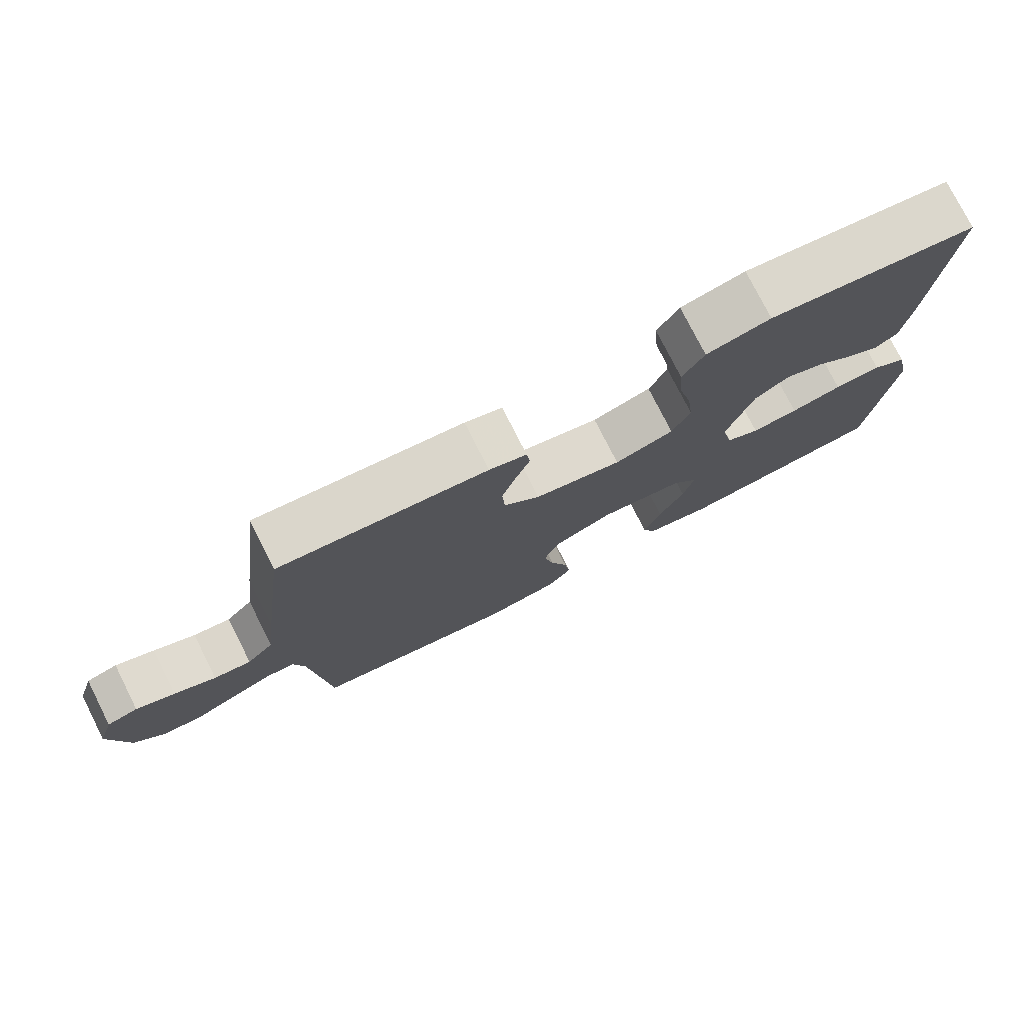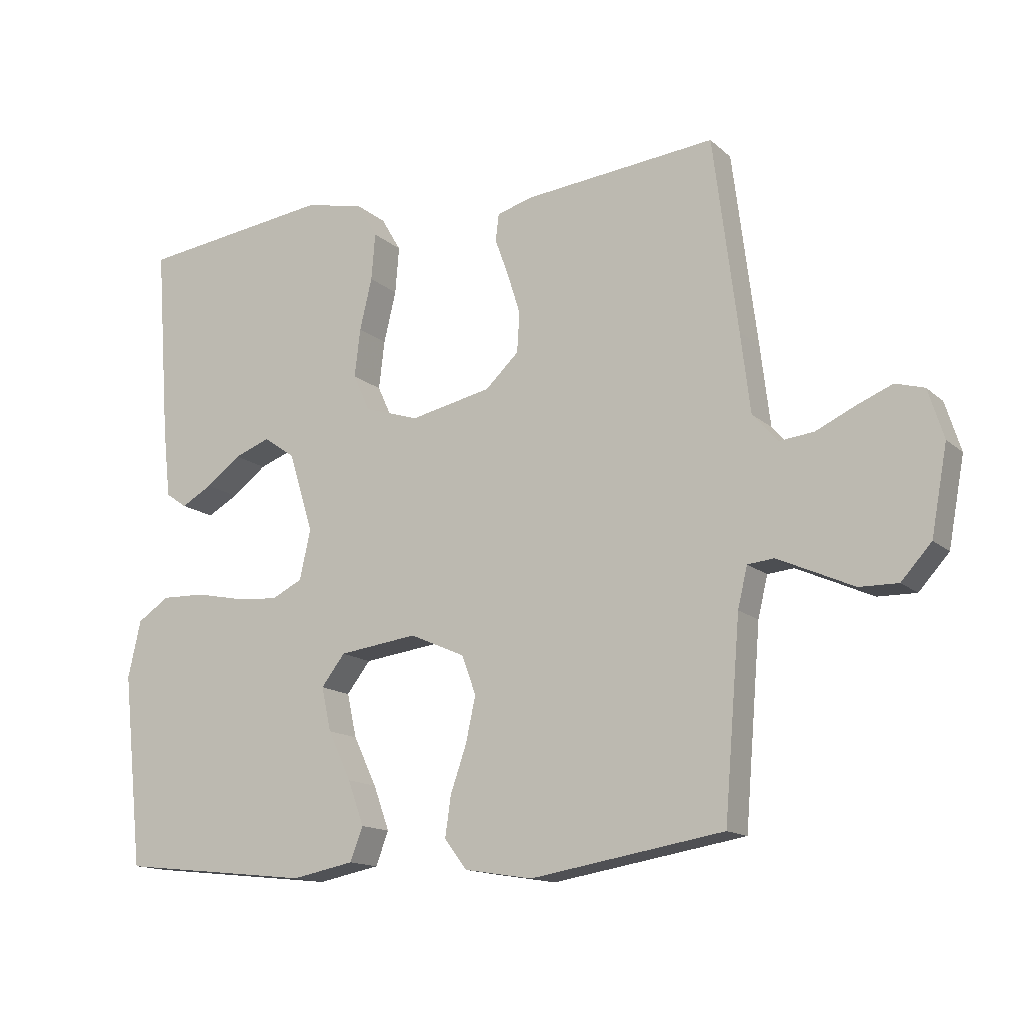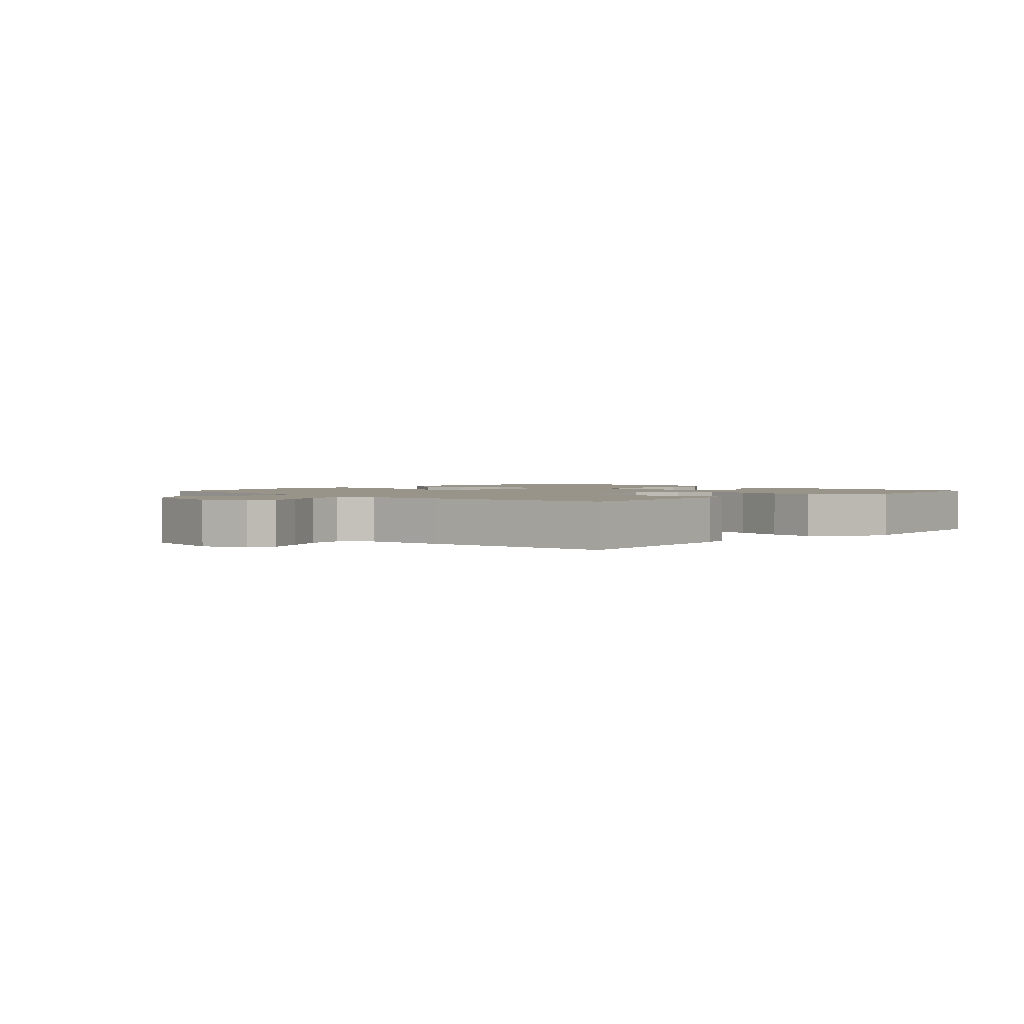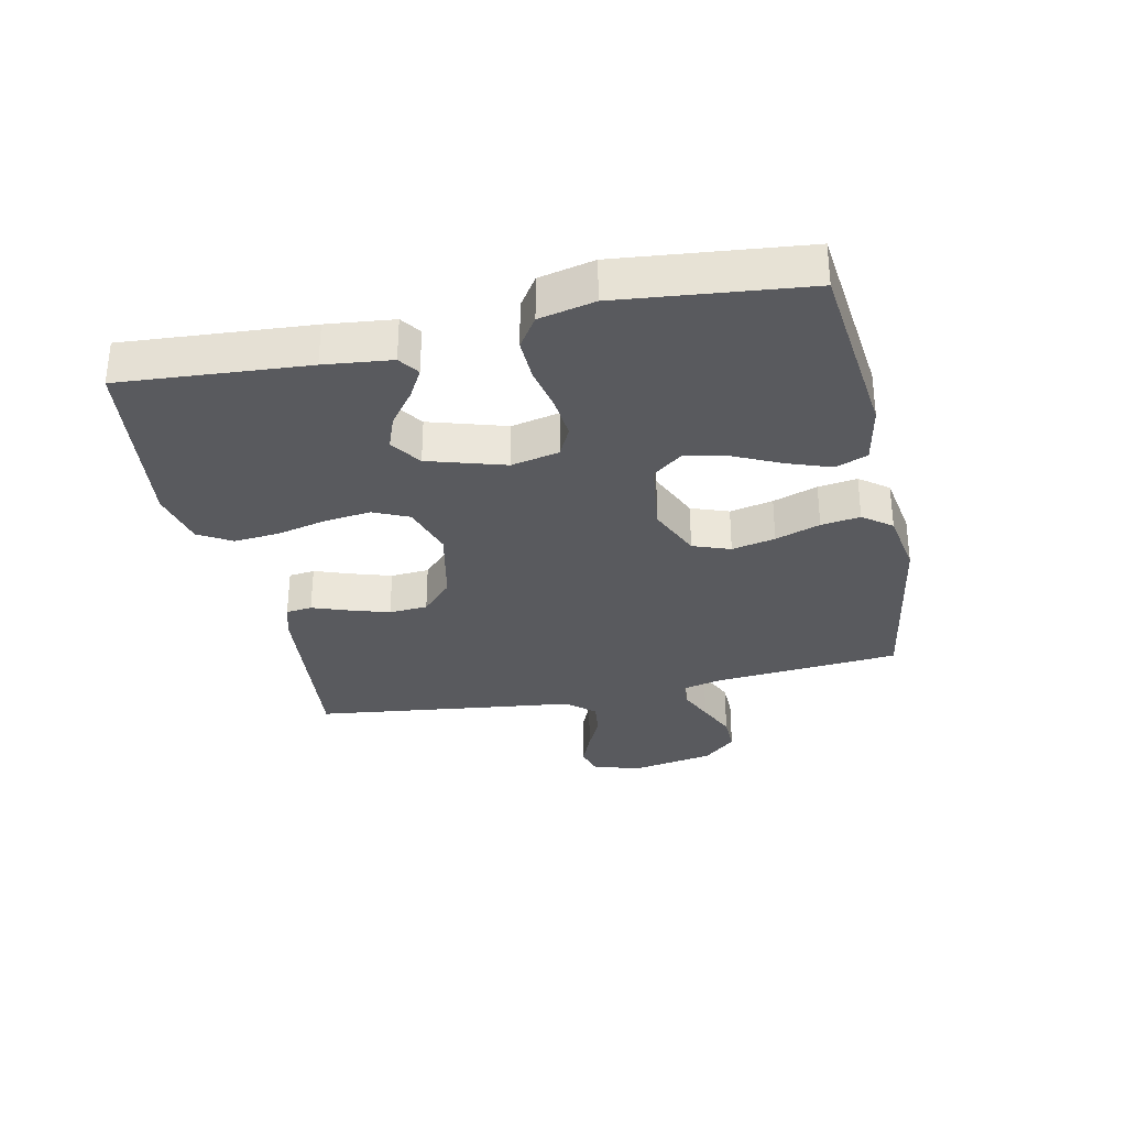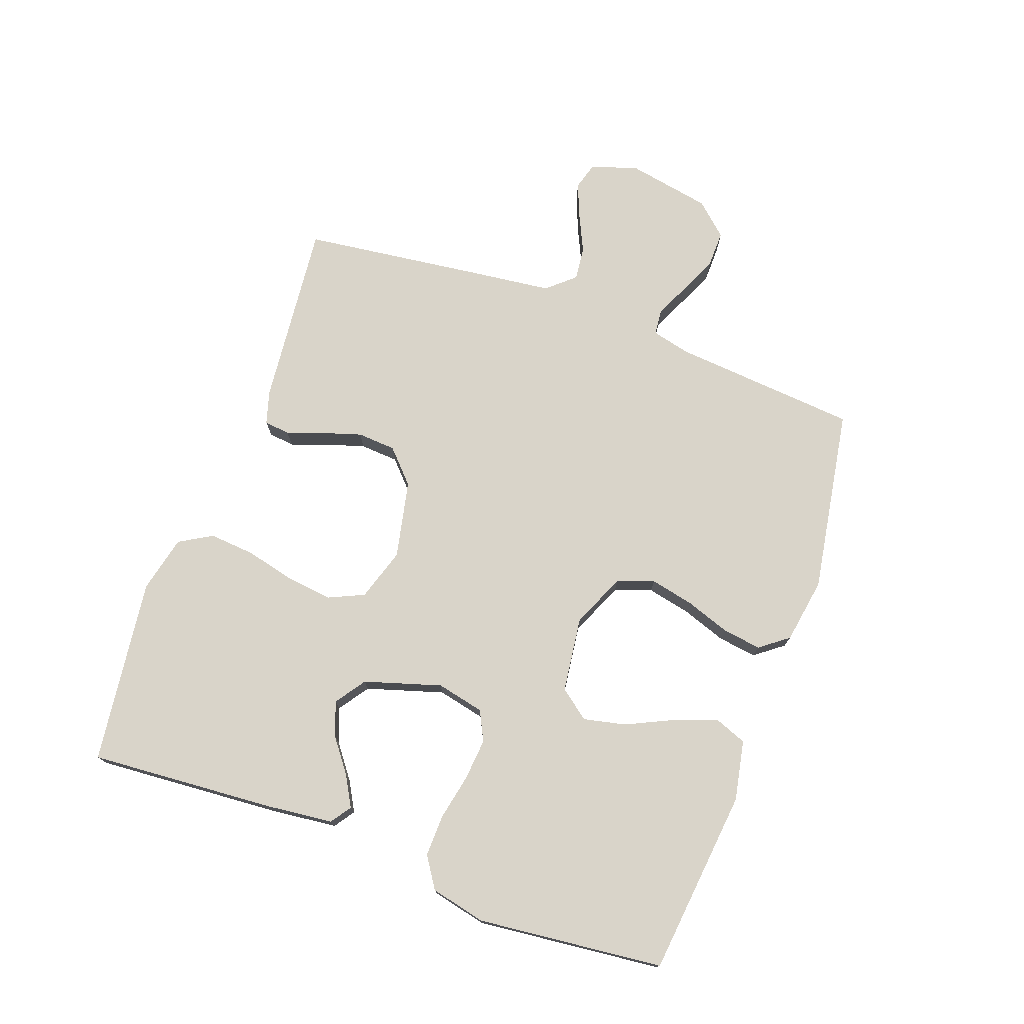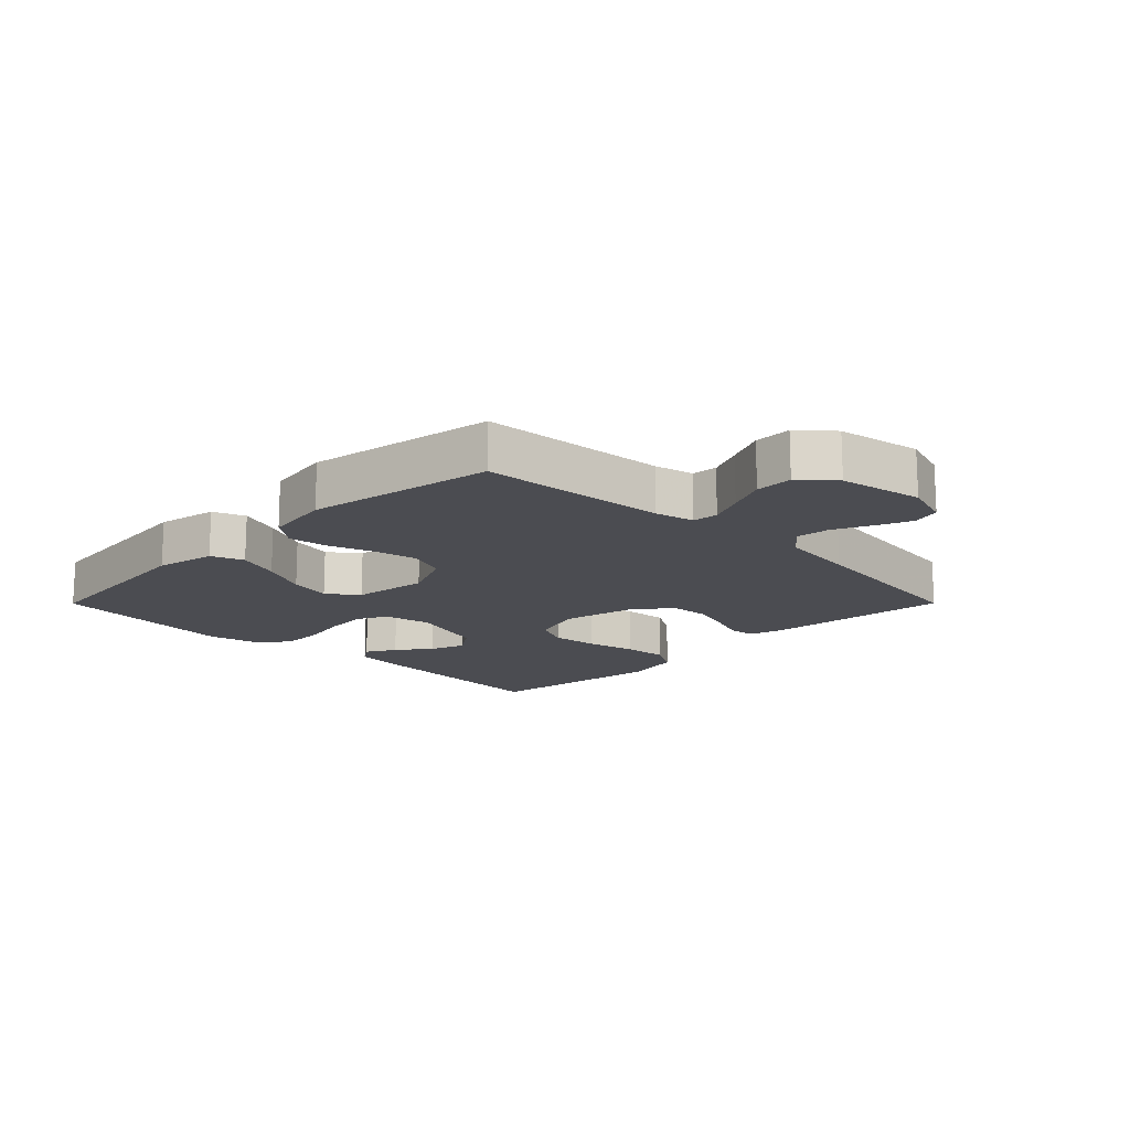
<metadata>
{"format":"obj","ext":"obj","renderer":"f3d","projection":"perspective","resolution":1024,"background":"white","views":[{"elev":77.1,"azim":-26.8,"up":"+Z"},{"elev":-14.3,"azim":-150.6,"up":"+Z"},{"elev":1.9,"azim":-46.5,"up":"+Y"},{"elev":-31.8,"azim":102.2,"up":"+Y"},{"elev":74.9,"azim":110.0,"up":"+Y"},{"elev":-15.3,"azim":-134.9,"up":"+Y"}]}
</metadata>
<code>
v 0.5 0.07 -0.5
v 0.2 0.07 -0.532
v 0.103 0.07 -0.513
v 0.083 0.07 -0.461
v 0.108 0.07 -0.392
v 0.144 0.07 -0.316
v 0.159 0.07 -0.248
v 0.122 0.07 -0.2
v 0 0.07 -0.184
v -0.086 0.07 -0.222
v -0.108 0.07 -0.282
v -0.093 0.07 -0.352
v -0.068 0.07 -0.424
v -0.059 0.07 -0.487
v -0.094 0.07 -0.533
v -0.2 0.07 -0.55
v -0.5 0.07 -0.5
v -0.525 0.07 -0.2
v -0.54 0.07 -0.137
v -0.581 0.07 -0.133
v -0.637 0.07 -0.158
v -0.699 0.07 -0.186
v -0.759 0.07 -0.187
v -0.806 0.07 -0.135
v -0.831 0.07 0
v -0.807 0.07 0.076
v -0.762 0.07 0.089
v -0.706 0.07 0.066
v -0.646 0.07 0.038
v -0.592 0.07 0.032
v -0.553 0.07 0.076
v -0.538 0.07 0.2
v -0.5 0.07 0.5
v -0.2 0.07 0.47
v -0.146 0.07 0.454
v -0.141 0.07 0.412
v -0.162 0.07 0.354
v -0.182 0.07 0.29
v -0.178 0.07 0.228
v -0.126 0.07 0.179
v 0 0.07 0.152
v 0.085 0.07 0.179
v 0.111 0.07 0.236
v 0.102 0.07 0.311
v 0.083 0.07 0.391
v 0.077 0.07 0.464
v 0.108 0.07 0.517
v 0.2 0.07 0.538
v 0.5 0.07 0.5
v 0.478 0.07 0.2
v 0.466 0.07 0.092
v 0.433 0.07 0.069
v 0.385 0.07 0.096
v 0.331 0.07 0.137
v 0.275 0.07 0.158
v 0.226 0.07 0.124
v 0.188 0.07 0
v 0.205 0.07 -0.077
v 0.253 0.07 -0.101
v 0.32 0.07 -0.095
v 0.394 0.07 -0.08
v 0.462 0.07 -0.078
v 0.512 0.07 -0.111
v 0.532 0.07 -0.2
v 0.5 0 -0.5
v 0.2 0 -0.532
v 0.103 0 -0.513
v 0.083 0 -0.461
v 0.108 0 -0.392
v 0.144 0 -0.316
v 0.159 0 -0.248
v 0.122 0 -0.2
v 0 0 -0.184
v -0.086 0 -0.222
v -0.108 0 -0.282
v -0.093 0 -0.352
v -0.068 0 -0.424
v -0.059 0 -0.487
v -0.094 0 -0.533
v -0.2 0 -0.55
v -0.5 0 -0.5
v -0.525 0 -0.2
v -0.54 0 -0.137
v -0.581 0 -0.133
v -0.637 0 -0.158
v -0.699 0 -0.186
v -0.759 0 -0.187
v -0.806 0 -0.135
v -0.831 0 0
v -0.807 0 0.076
v -0.762 0 0.089
v -0.706 0 0.066
v -0.646 0 0.038
v -0.592 0 0.032
v -0.553 0 0.076
v -0.538 0 0.2
v -0.5 0 0.5
v -0.2 0 0.47
v -0.146 0 0.454
v -0.141 0 0.412
v -0.162 0 0.354
v -0.182 0 0.29
v -0.178 0 0.228
v -0.126 0 0.179
v 0 0 0.152
v 0.085 0 0.179
v 0.111 0 0.236
v 0.102 0 0.311
v 0.083 0 0.391
v 0.077 0 0.464
v 0.108 0 0.517
v 0.2 0 0.538
v 0.5 0 0.5
v 0.478 0 0.2
v 0.466 0 0.092
v 0.433 0 0.069
v 0.385 0 0.096
v 0.331 0 0.137
v 0.275 0 0.158
v 0.226 0 0.124
v 0.188 0 0
v 0.205 0 -0.077
v 0.253 0 -0.101
v 0.32 0 -0.095
v 0.394 0 -0.08
v 0.462 0 -0.078
v 0.512 0 -0.111
v 0.532 0 -0.2
f 60 61 62 63
f 59 60 63 64
f 51 52 53 54
f 51 54 55
f 50 51 55
f 49 50 55
f 48 49 55 56
f 44 45 46 47
f 43 44 47 48
f 34 35 36 37
f 34 37 38
f 31 32 33 34
f 30 31 34 38
f 26 27 28 29
f 24 25 26 29
f 24 29 30
f 21 22 23 24
f 20 21 24 30
f 19 20 30 38
f 15 16 17 18
f 12 13 14 15
f 11 12 15 18
f 10 11 18 19
f 3 4 5 6
f 3 6 7
f 2 3 7
f 59 64 1 2
f 58 59 2 7
f 57 58 7 8
f 43 48 56 57
f 42 43 57 8
f 41 42 8 9
f 40 41 9 10
f 39 40 10 19
f 19 38 39
f 127 126 125 124
f 128 127 124 123
f 118 117 116 115
f 119 118 115
f 119 115 114
f 119 114 113
f 120 119 113 112
f 111 110 109 108
f 112 111 108 107
f 101 100 99 98
f 102 101 98
f 98 97 96 95
f 102 98 95 94
f 93 92 91 90
f 93 90 89 88
f 94 93 88
f 88 87 86 85
f 94 88 85 84
f 102 94 84 83
f 82 81 80 79
f 79 78 77 76
f 82 79 76 75
f 83 82 75 74
f 70 69 68 67
f 71 70 67
f 71 67 66
f 66 65 128 123
f 71 66 123 122
f 72 71 122 121
f 121 120 112 107
f 72 121 107 106
f 73 72 106 105
f 74 73 105 104
f 83 74 104 103
f 103 102 83
f 1 65 66 2
f 2 66 67 3
f 3 67 68 4
f 4 68 69 5
f 5 69 70 6
f 6 70 71 7
f 7 71 72 8
f 8 72 73 9
f 9 73 74 10
f 10 74 75 11
f 11 75 76 12
f 12 76 77 13
f 13 77 78 14
f 14 78 79 15
f 15 79 80 16
f 16 80 81 17
f 17 81 82 18
f 18 82 83 19
f 19 83 84 20
f 20 84 85 21
f 21 85 86 22
f 22 86 87 23
f 23 87 88 24
f 24 88 89 25
f 25 89 90 26
f 26 90 91 27
f 27 91 92 28
f 28 92 93 29
f 29 93 94 30
f 30 94 95 31
f 31 95 96 32
f 32 96 97 33
f 33 97 98 34
f 34 98 99 35
f 35 99 100 36
f 36 100 101 37
f 37 101 102 38
f 38 102 103 39
f 39 103 104 40
f 40 104 105 41
f 41 105 106 42
f 42 106 107 43
f 43 107 108 44
f 44 108 109 45
f 45 109 110 46
f 46 110 111 47
f 47 111 112 48
f 48 112 113 49
f 49 113 114 50
f 50 114 115 51
f 51 115 116 52
f 52 116 117 53
f 53 117 118 54
f 54 118 119 55
f 55 119 120 56
f 56 120 121 57
f 57 121 122 58
f 58 122 123 59
f 59 123 124 60
f 60 124 125 61
f 61 125 126 62
f 62 126 127 63
f 63 127 128 64
f 64 128 65 1

</code>
